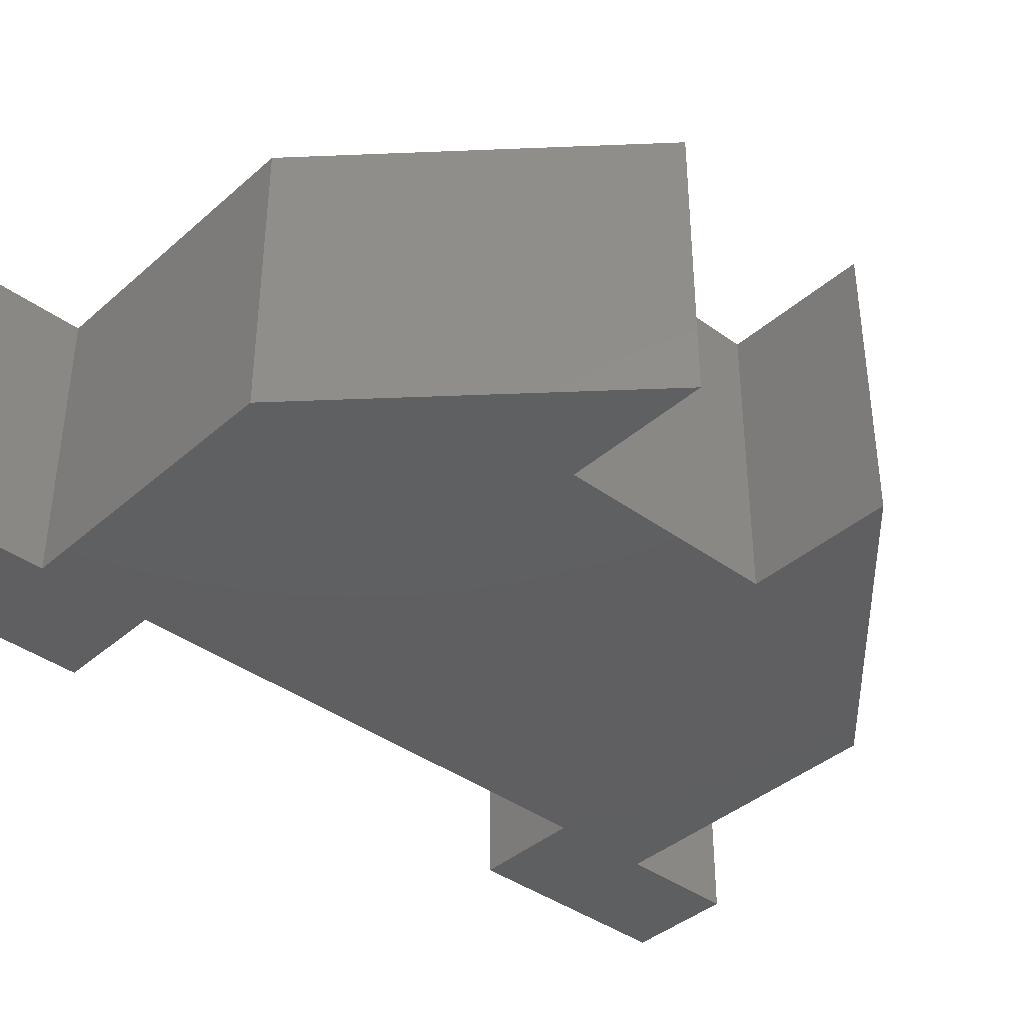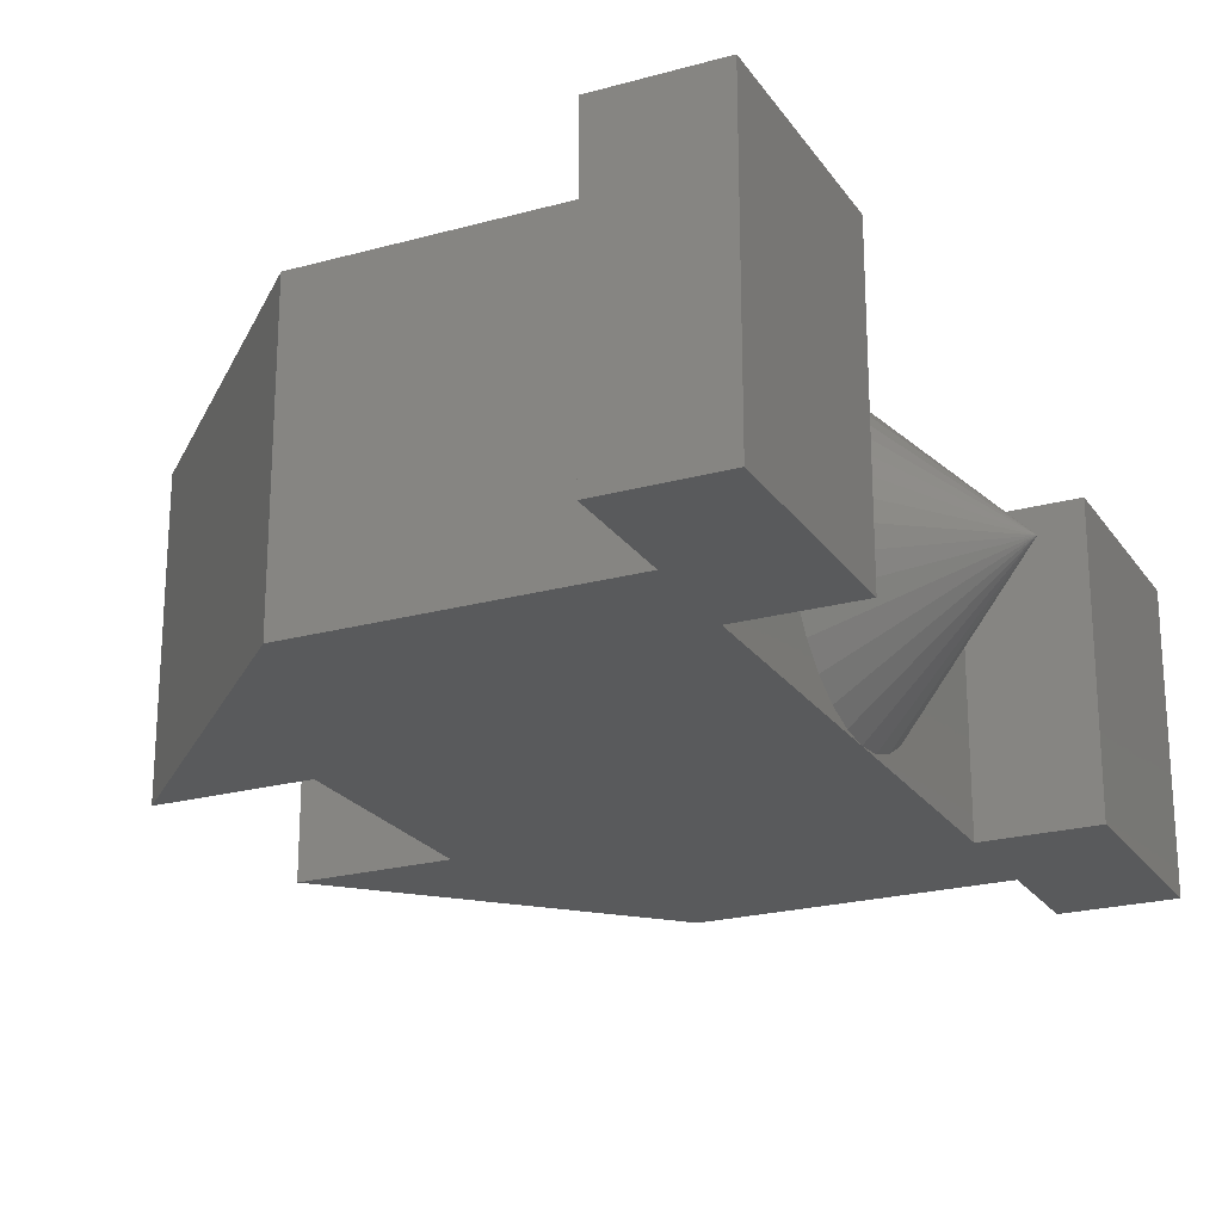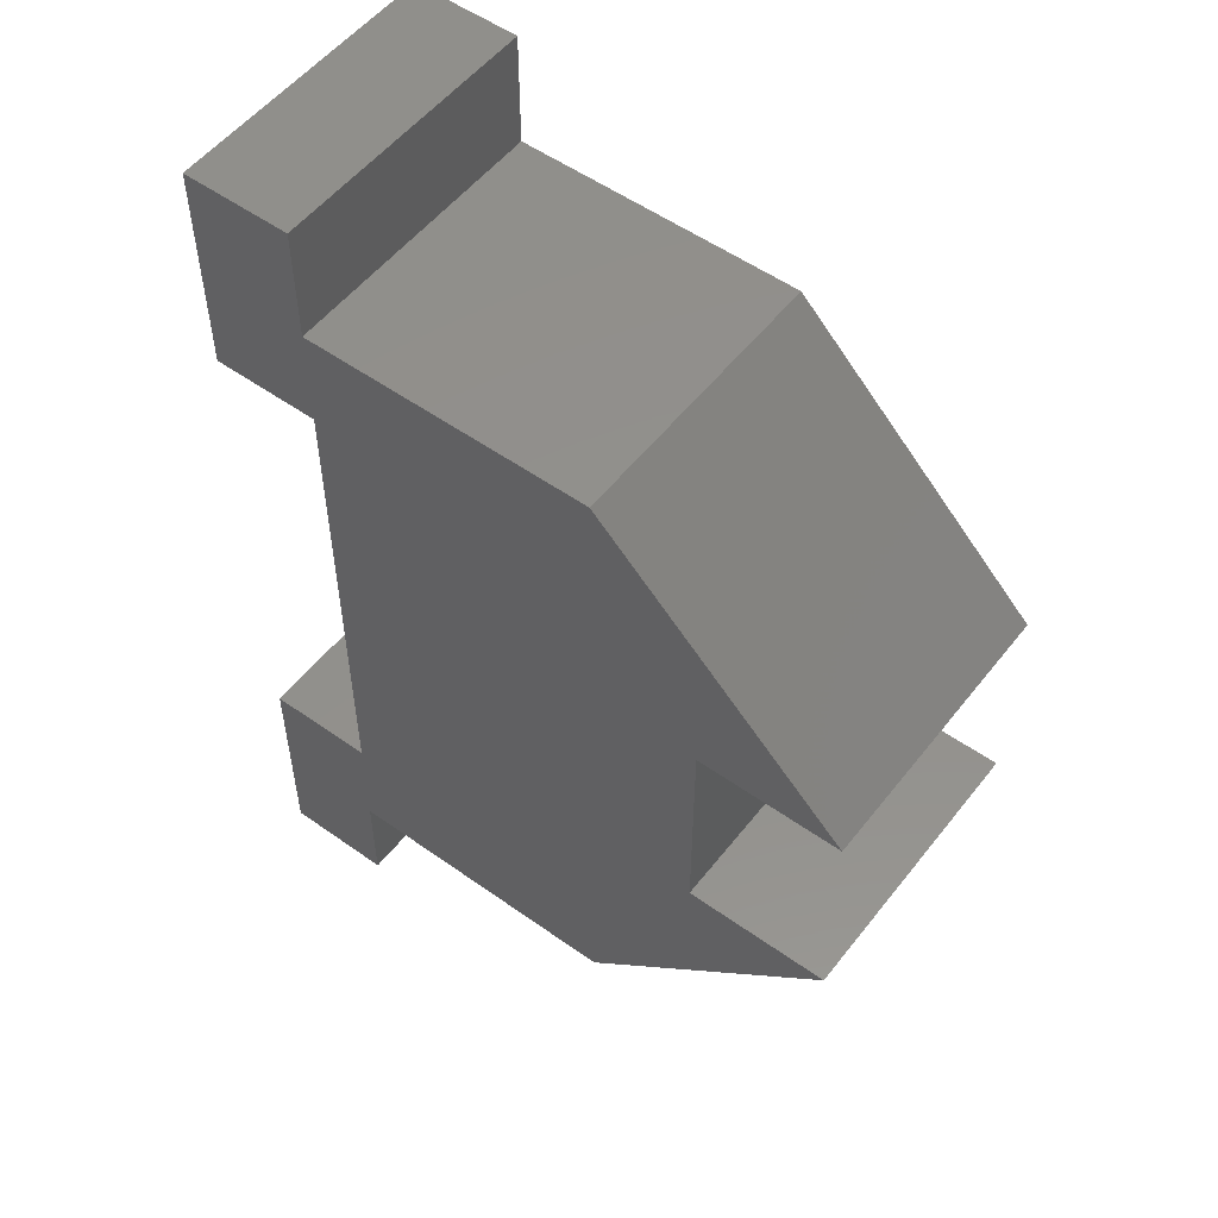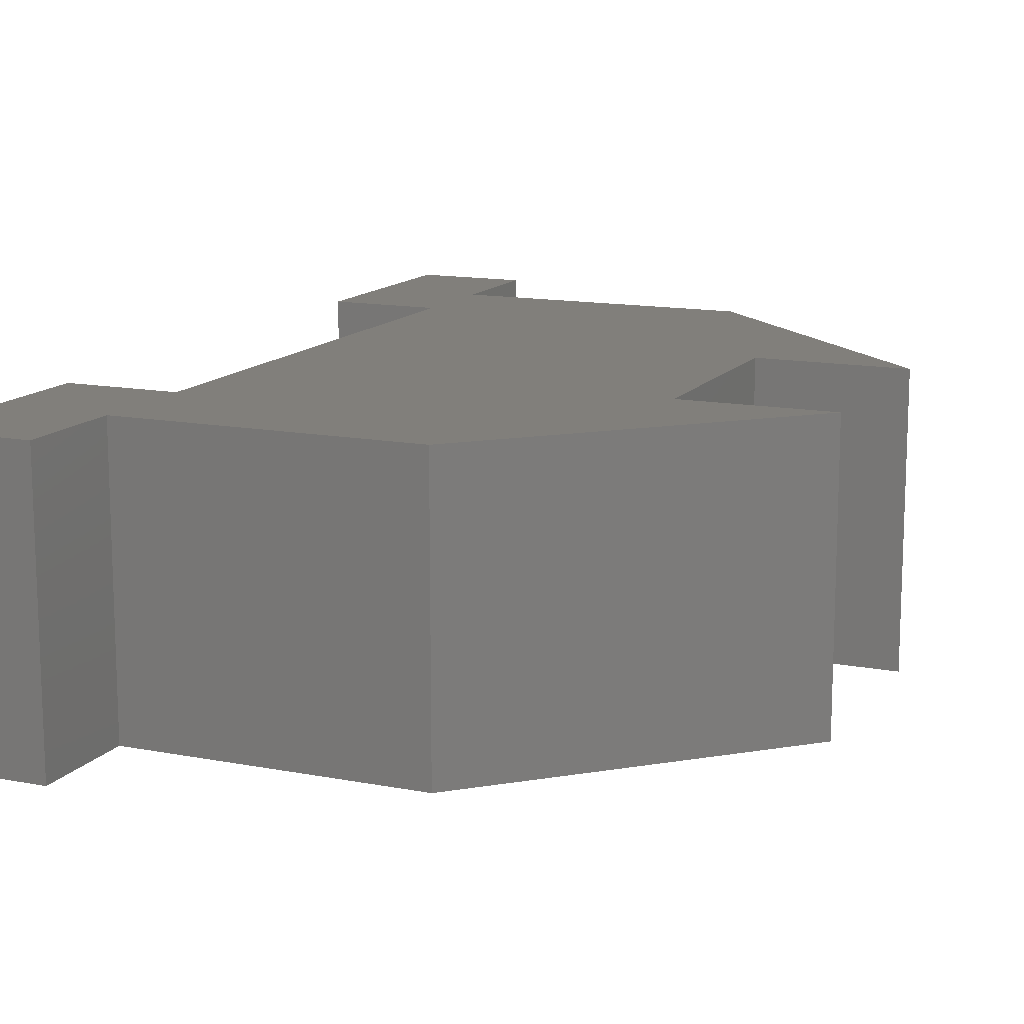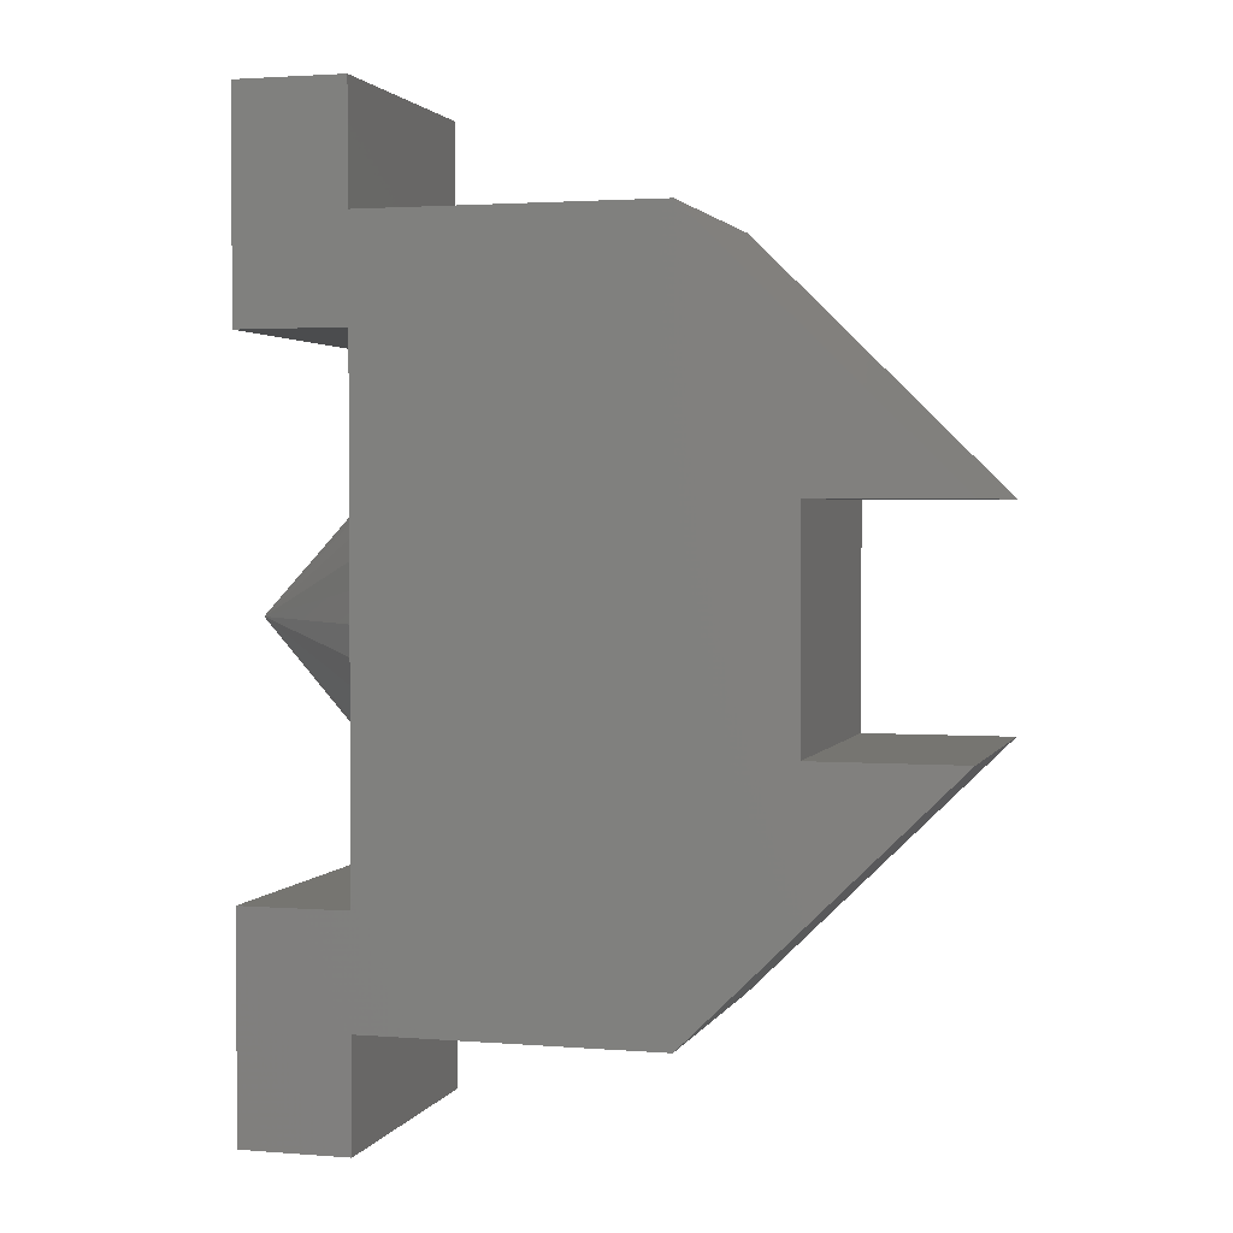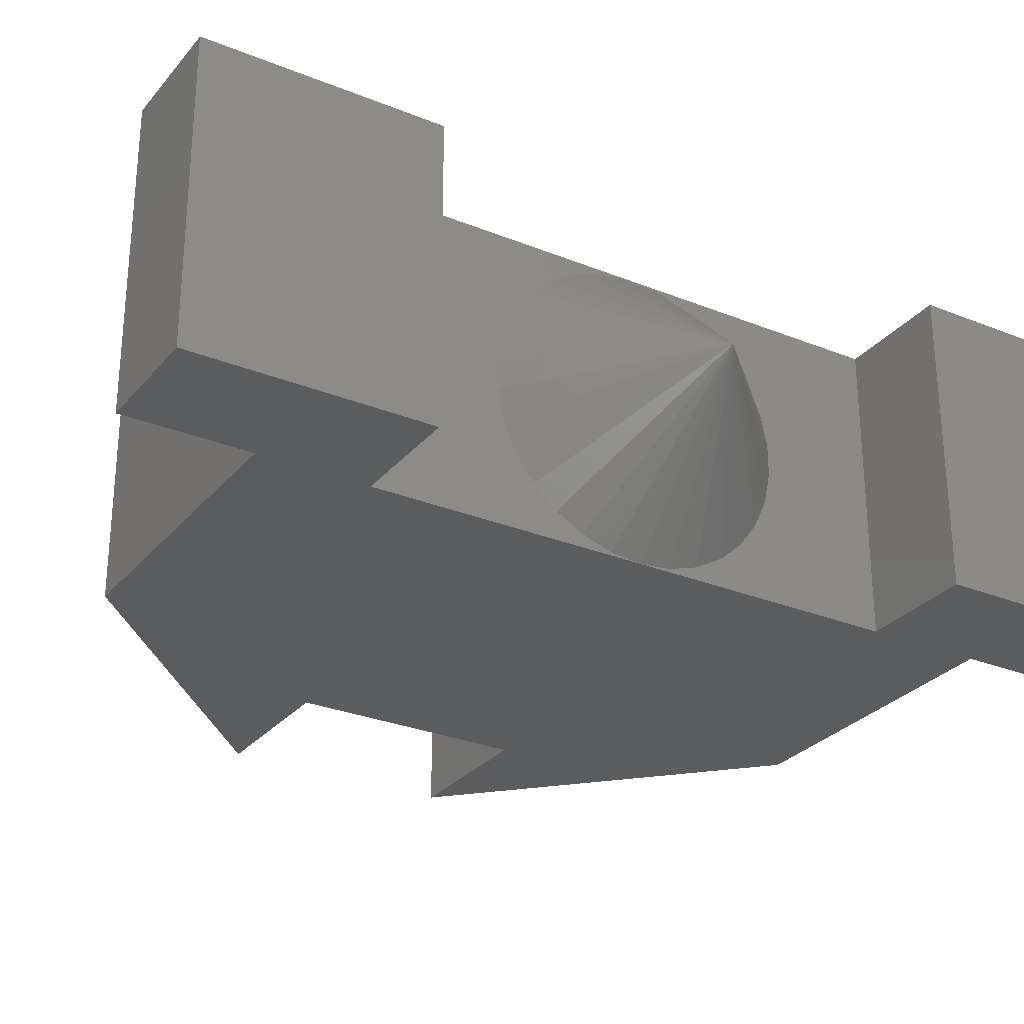
<metadata>
{"format":"stl","ext":"stl","renderer":"f3d","projection":"perspective","resolution":1024,"background":"white","views":[{"elev":-39.2,"azim":47.5,"up":"+Z"},{"elev":-22.6,"azim":-154.6,"up":"+Z"},{"elev":53.6,"azim":37.2,"up":"+Y"},{"elev":13.5,"azim":23.6,"up":"+Z"},{"elev":2.3,"azim":15.6,"up":"+Y"},{"elev":-28.4,"azim":-121.4,"up":"+Z"}]}
</metadata>
<code>
# stl→obj: 63 verts, 122 faces
v -8 3 0
v 3 6.9 0
v 0 0 0
v 7 6.9 0
v 3 12.9 0
v 0 19.8 0
v 7 12.9 0
v -8 9.9 0
v -8 17 0
v -8 0 0
v -8 19.8 0
v -11 17 0
v -11 23 0
v -8 23 0
v -11 -3 0
v -8 -3 0
v -11 3 0
v -8 17 7.8
v 3 12.9 7.8
v 0 19.8 7.8
v 7 12.9 7.8
v 3 6.9 7.8
v 0 0 7.8
v 7 6.9 7.8
v -8 9.9 7.8
v -8 19.8 7.8
v -8 3 7.8
v -8 0 7.8
v -11 3 7.8
v -11 -3 7.8
v -8 -3 7.8
v -11 23 7.8
v -8 23 7.8
v -11 17 7.8
v -8 13.78 3.492
v -8 13.61 2.695
v -8 13.28 1.95
v -8 12.8 1.29
v -8 12.19 0.7448
v -8 11.49 0.3372
v -8 10.71 0.08522
v -8 13.78 4.308
v -8 13.61 5.105
v -8 13.28 5.85
v -8 12.8 6.51
v -8 12.19 7.055
v -8 11.49 7.463
v -8 10.71 7.715
v -8 6.021 3.492
v -8 6.021 4.308
v -8 6.191 2.695
v -8 6.522 1.95
v -8 7.002 1.29
v -8 7.608 0.7448
v -8 8.314 0.3372
v -8 9.089 0.08522
v -8 6.191 5.105
v -8 9.089 7.715
v -8 8.314 7.463
v -8 7.608 7.055
v -8 7.002 6.51
v -8 6.522 5.85
v -11.9 9.9 3.9
f 1 2 3
f 3 2 4
f 5 6 7
f 2 8 5
f 9 5 8
f 1 3 10
f 2 1 8
f 5 9 6
f 11 6 9
f 12 11 9
f 13 11 12
f 11 13 14
f 15 10 16
f 17 10 15
f 10 17 1
f 18 19 20
f 20 19 21
f 22 23 24
f 19 25 22
f 20 26 18
f 19 18 25
f 27 22 25
f 22 27 23
f 27 28 23
f 29 28 27
f 30 28 29
f 28 30 31
f 32 26 33
f 34 26 32
f 26 34 18
f 4 22 24
f 22 4 2
f 22 5 19
f 5 22 2
f 5 21 19
f 21 5 7
f 7 20 21
f 20 7 6
f 3 24 23
f 24 3 4
f 9 35 18
f 9 36 35
f 9 37 36
f 9 38 37
f 9 39 38
f 9 40 39
f 9 41 40
f 41 9 8
f 42 18 35
f 43 18 42
f 44 18 43
f 45 18 44
f 46 18 45
f 47 18 46
f 48 18 47
f 18 48 25
f 49 1 50
f 51 1 49
f 52 1 51
f 53 1 52
f 54 1 53
f 55 1 54
f 56 1 55
f 1 56 8
f 27 50 1
f 50 27 57
f 58 27 25
f 59 27 58
f 60 27 59
f 61 27 60
f 62 27 61
f 57 27 62
f 26 14 33
f 14 26 11
f 31 10 28
f 10 31 16
f 6 26 20
f 26 6 11
f 10 23 28
f 23 10 3
f 15 29 17
f 29 15 30
f 1 29 27
f 29 1 17
f 15 31 30
f 31 15 16
f 12 32 13
f 32 12 34
f 14 32 33
f 32 14 13
f 12 18 34
f 18 12 9
f 48 63 25
f 61 63 62
f 53 63 54
f 42 63 43
f 40 63 39
f 43 63 44
f 59 63 60
f 8 63 41
f 49 63 51
f 36 63 35
f 39 63 38
f 58 63 59
f 45 63 46
f 41 63 40
f 44 63 45
f 35 63 42
f 54 63 55
f 38 63 37
f 37 63 36
f 57 63 50
f 50 63 49
f 62 63 57
f 60 63 61
f 25 63 58
f 46 63 47
f 47 63 48
f 51 63 52
f 52 63 53
f 55 63 56
f 56 63 8

</code>
